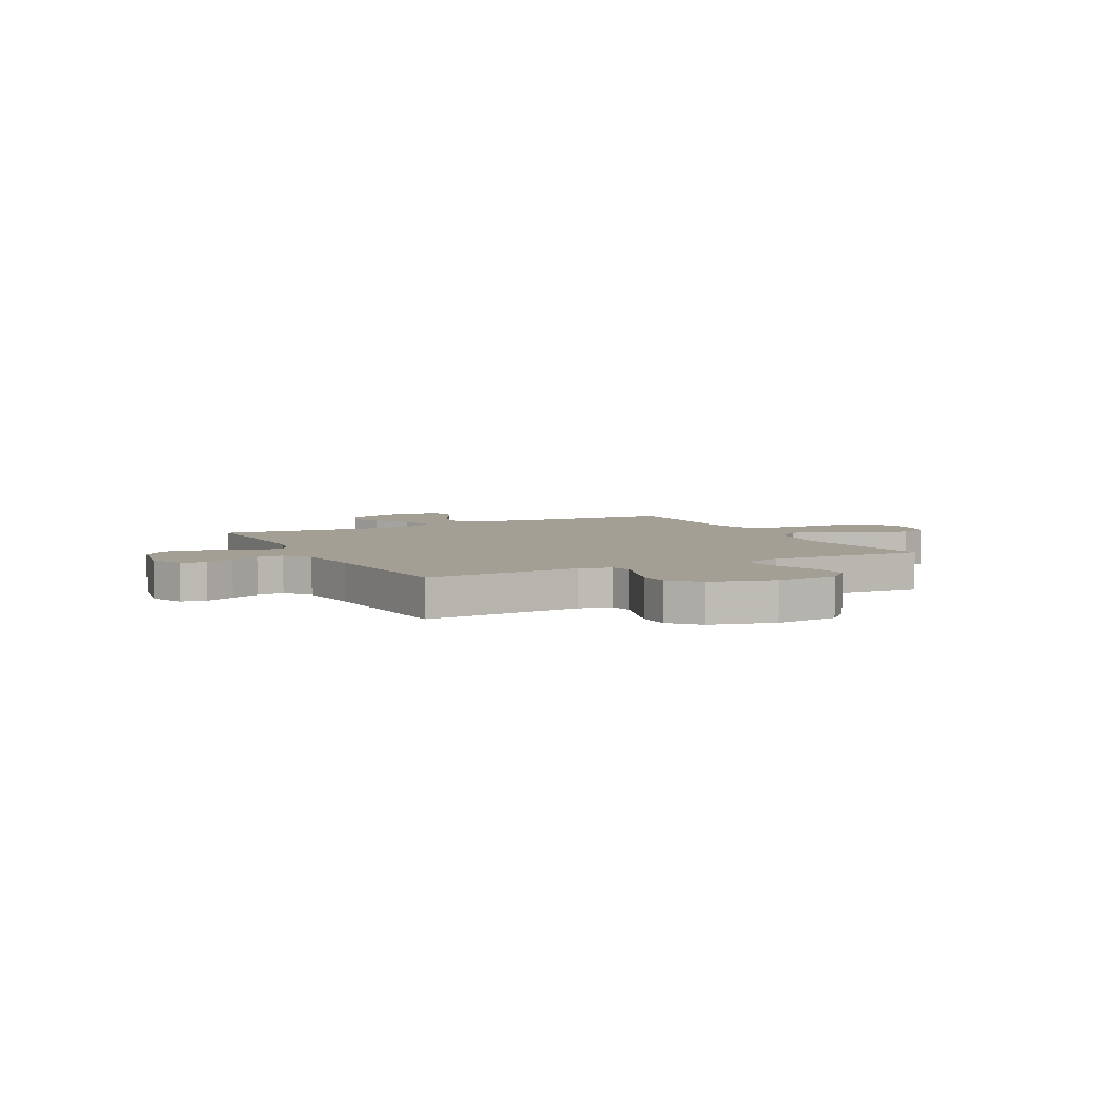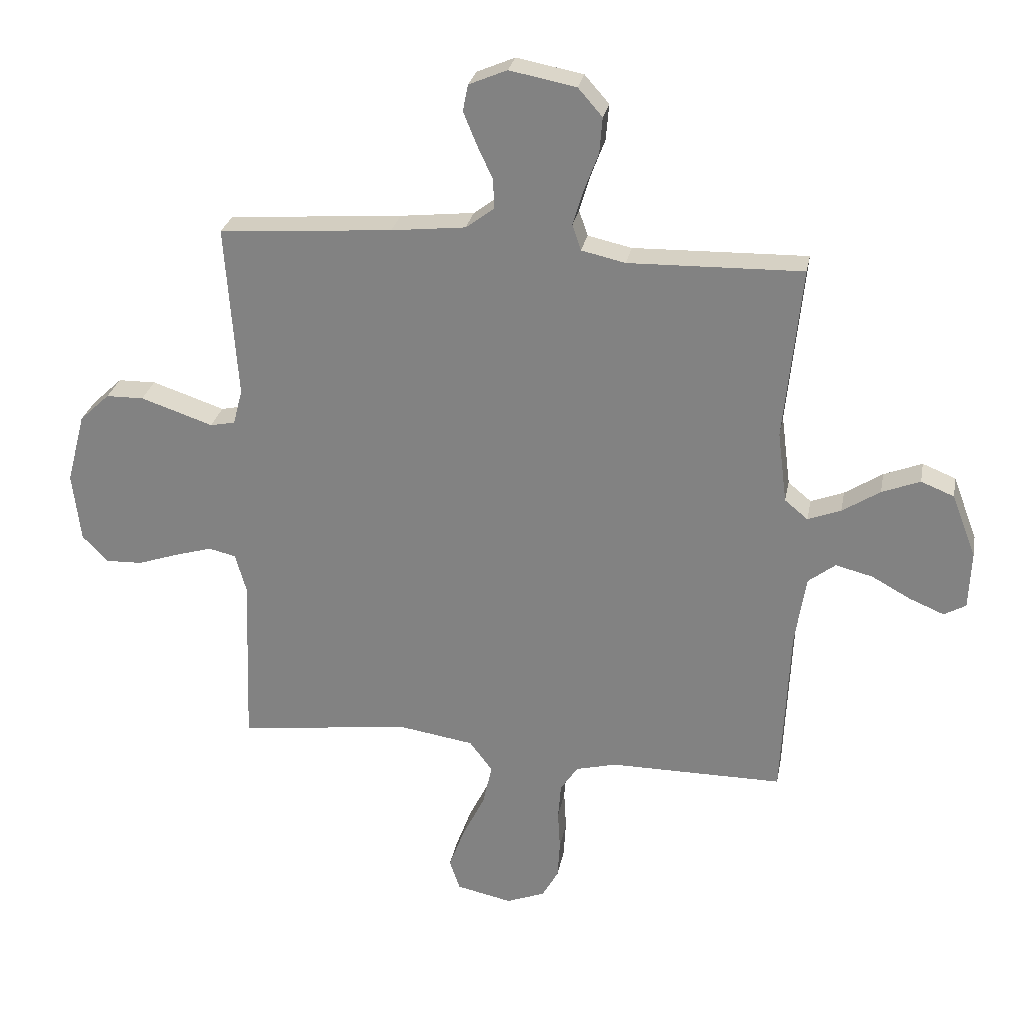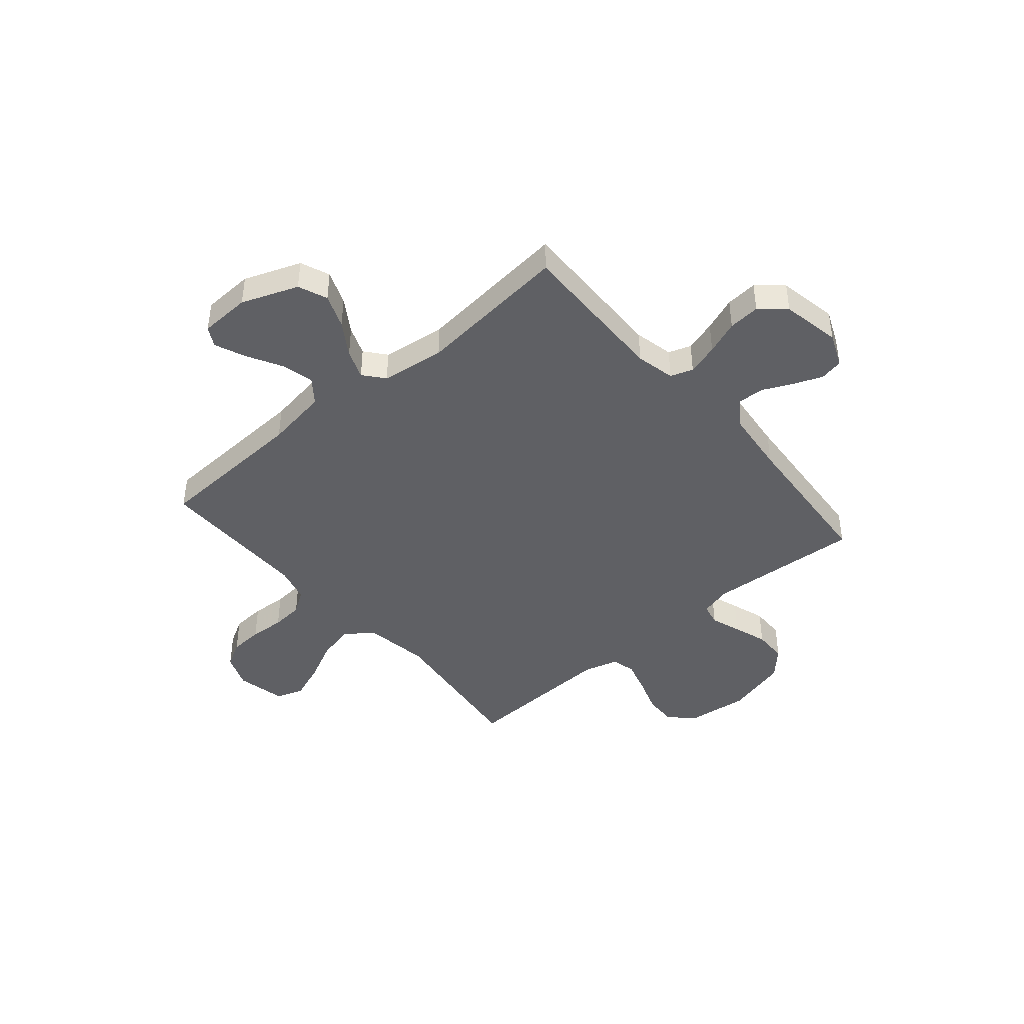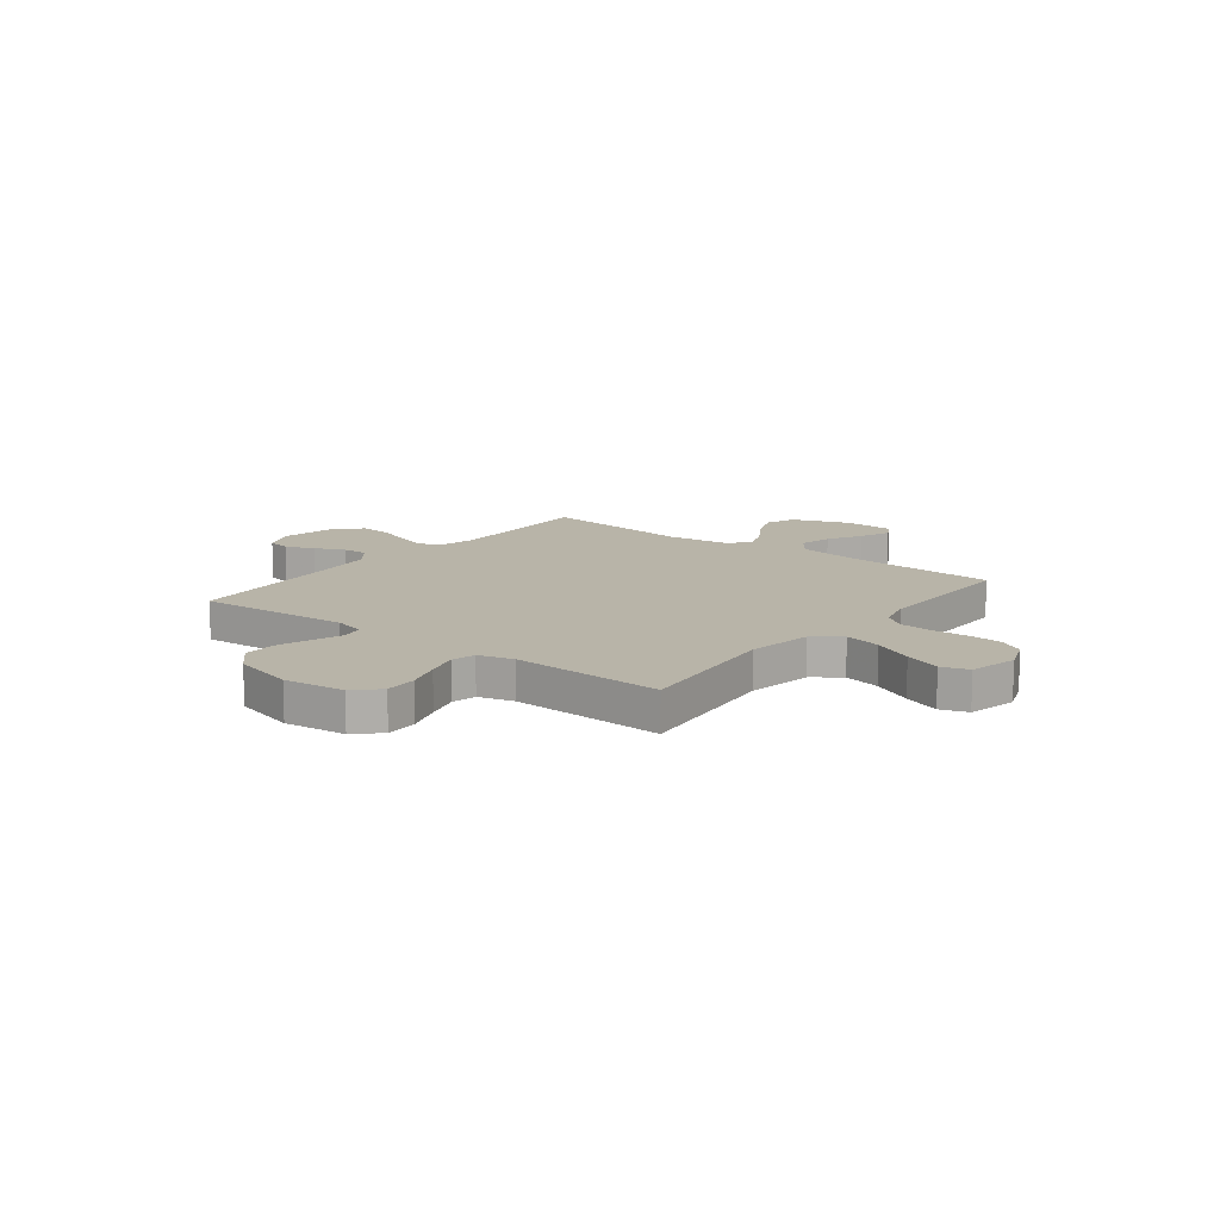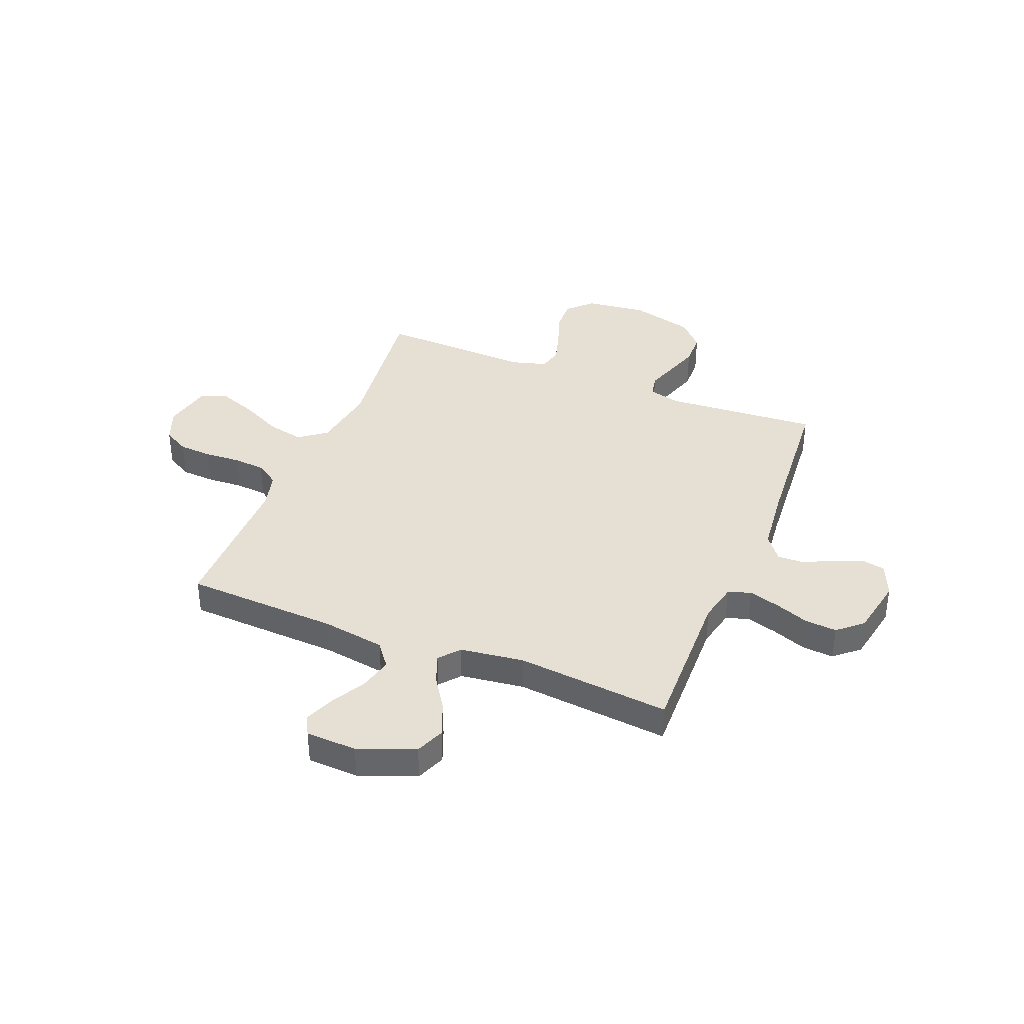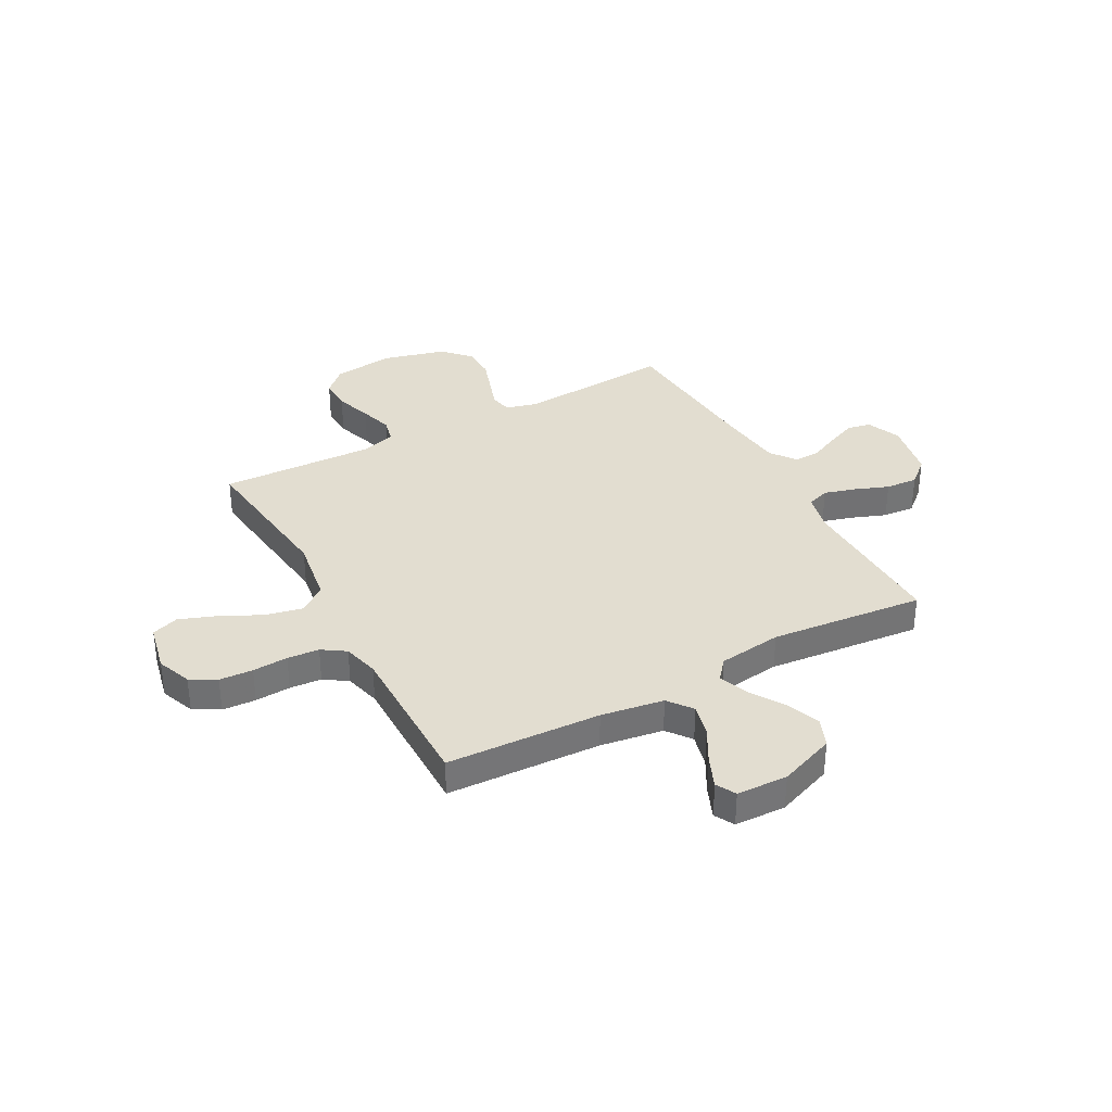
<metadata>
{"format":"obj","ext":"obj","renderer":"f3d","projection":"perspective","resolution":1024,"background":"white","views":[{"elev":5.5,"azim":62.8,"up":"+Y"},{"elev":27.3,"azim":-169.4,"up":"+Z"},{"elev":-43.3,"azim":-49.5,"up":"+Y"},{"elev":13.0,"azim":128.0,"up":"+Y"},{"elev":38.0,"azim":-68.2,"up":"+Y"},{"elev":35.1,"azim":-118.5,"up":"+Y"}]}
</metadata>
<code>
v 0.5 0.07 0.5
v 0.479 0.07 0.2
v 0.495 0.07 0.139
v 0.538 0.07 0.13
v 0.597 0.07 0.15
v 0.663 0.07 0.172
v 0.728 0.07 0.171
v 0.78 0.07 0.122
v 0.812 0.07 0
v 0.798 0.07 -0.12
v 0.753 0.07 -0.166
v 0.69 0.07 -0.164
v 0.62 0.07 -0.14
v 0.555 0.07 -0.121
v 0.508 0.07 -0.132
v 0.489 0.07 -0.2
v 0.5 0.07 -0.5
v 0.2 0.07 -0.464
v 0.072 0.07 -0.484
v 0.032 0.07 -0.537
v 0.048 0.07 -0.609
v 0.087 0.07 -0.688
v 0.114 0.07 -0.76
v 0.096 0.07 -0.813
v 0 0.07 -0.834
v -0.067 0.07 -0.808
v -0.095 0.07 -0.758
v -0.099 0.07 -0.693
v -0.095 0.07 -0.624
v -0.1 0.07 -0.562
v -0.13 0.07 -0.517
v -0.2 0.07 -0.499
v -0.5 0.07 -0.5
v -0.514 0.07 -0.2
v -0.533 0.07 -0.078
v -0.58 0.07 -0.042
v -0.644 0.07 -0.058
v -0.711 0.07 -0.095
v -0.771 0.07 -0.12
v -0.809 0.07 -0.099
v -0.813 0.07 0
v -0.771 0.07 0.11
v -0.714 0.07 0.133
v -0.648 0.07 0.107
v -0.583 0.07 0.065
v -0.526 0.07 0.043
v -0.486 0.07 0.076
v -0.47 0.07 0.2
v -0.5 0.07 0.5
v -0.2 0.07 0.493
v -0.124 0.07 0.51
v -0.109 0.07 0.554
v -0.127 0.07 0.615
v -0.152 0.07 0.681
v -0.157 0.07 0.743
v -0.115 0.07 0.791
v 0 0.07 0.813
v 0.066 0.07 0.785
v 0.075 0.07 0.739
v 0.052 0.07 0.683
v 0.025 0.07 0.625
v 0.023 0.07 0.574
v 0.072 0.07 0.537
v 0.2 0.07 0.523
v 0.5 0 0.5
v 0.479 0 0.2
v 0.495 0 0.139
v 0.538 0 0.13
v 0.597 0 0.15
v 0.663 0 0.172
v 0.728 0 0.171
v 0.78 0 0.122
v 0.812 0 0
v 0.798 0 -0.12
v 0.753 0 -0.166
v 0.69 0 -0.164
v 0.62 0 -0.14
v 0.555 0 -0.121
v 0.508 0 -0.132
v 0.489 0 -0.2
v 0.5 0 -0.5
v 0.2 0 -0.464
v 0.072 0 -0.484
v 0.032 0 -0.537
v 0.048 0 -0.609
v 0.087 0 -0.688
v 0.114 0 -0.76
v 0.096 0 -0.813
v 0 0 -0.834
v -0.067 0 -0.808
v -0.095 0 -0.758
v -0.099 0 -0.693
v -0.095 0 -0.624
v -0.1 0 -0.562
v -0.13 0 -0.517
v -0.2 0 -0.499
v -0.5 0 -0.5
v -0.514 0 -0.2
v -0.533 0 -0.078
v -0.58 0 -0.042
v -0.644 0 -0.058
v -0.711 0 -0.095
v -0.771 0 -0.12
v -0.809 0 -0.099
v -0.813 0 0
v -0.771 0 0.11
v -0.714 0 0.133
v -0.648 0 0.107
v -0.583 0 0.065
v -0.526 0 0.043
v -0.486 0 0.076
v -0.47 0 0.2
v -0.5 0 0.5
v -0.2 0 0.493
v -0.124 0 0.51
v -0.109 0 0.554
v -0.127 0 0.615
v -0.152 0 0.681
v -0.157 0 0.743
v -0.115 0 0.791
v 0 0 0.813
v 0.066 0 0.785
v 0.075 0 0.739
v 0.052 0 0.683
v 0.025 0 0.625
v 0.023 0 0.574
v 0.072 0 0.537
v 0.2 0 0.523
f 59 60 61
f 58 59 61
f 57 58 61
f 56 57 61
f 55 56 61
f 54 55 61
f 53 54 61
f 52 53 61 62
f 51 52 62 63
f 48 49 50
f 51 63 64
f 50 51 64
f 48 50 64
f 47 48 64
f 43 44 45
f 42 43 45
f 41 42 45
f 40 41 45
f 39 40 45
f 38 39 45
f 37 38 45
f 36 37 45 46
f 64 1 2
f 47 64 2
f 46 47 2
f 36 46 2
f 35 36 2
f 27 28 29
f 26 27 29
f 25 26 29
f 24 25 29
f 23 24 29
f 22 23 29
f 21 22 29
f 20 21 29 30
f 19 20 30 31
f 16 17 18
f 15 16 18 19
f 11 12 13
f 10 11 13
f 9 10 13
f 8 9 13
f 7 8 13
f 6 7 13
f 5 6 13
f 4 5 13
f 3 4 13 14
f 3 14 15
f 2 3 15
f 35 2 15
f 34 35 15
f 19 31 32
f 15 19 32
f 34 15 32
f 32 33 34
f 125 124 123
f 125 123 122
f 125 122 121
f 125 121 120
f 125 120 119
f 125 119 118
f 125 118 117
f 126 125 117 116
f 127 126 116 115
f 114 113 112
f 128 127 115
f 128 115 114
f 128 114 112
f 128 112 111
f 109 108 107
f 109 107 106
f 109 106 105
f 109 105 104
f 109 104 103
f 109 103 102
f 109 102 101
f 110 109 101 100
f 66 65 128
f 66 128 111
f 66 111 110
f 66 110 100
f 66 100 99
f 93 92 91
f 93 91 90
f 93 90 89
f 93 89 88
f 93 88 87
f 93 87 86
f 93 86 85
f 94 93 85 84
f 95 94 84 83
f 82 81 80
f 83 82 80 79
f 77 76 75
f 77 75 74
f 77 74 73
f 77 73 72
f 77 72 71
f 77 71 70
f 77 70 69
f 77 69 68
f 78 77 68 67
f 79 78 67
f 79 67 66
f 79 66 99
f 79 99 98
f 96 95 83
f 96 83 79
f 96 79 98
f 98 97 96
f 1 65 66 2
f 2 66 67 3
f 3 67 68 4
f 4 68 69 5
f 5 69 70 6
f 6 70 71 7
f 7 71 72 8
f 8 72 73 9
f 9 73 74 10
f 10 74 75 11
f 11 75 76 12
f 12 76 77 13
f 13 77 78 14
f 14 78 79 15
f 15 79 80 16
f 16 80 81 17
f 17 81 82 18
f 18 82 83 19
f 19 83 84 20
f 20 84 85 21
f 21 85 86 22
f 22 86 87 23
f 23 87 88 24
f 24 88 89 25
f 25 89 90 26
f 26 90 91 27
f 27 91 92 28
f 28 92 93 29
f 29 93 94 30
f 30 94 95 31
f 31 95 96 32
f 32 96 97 33
f 33 97 98 34
f 34 98 99 35
f 35 99 100 36
f 36 100 101 37
f 37 101 102 38
f 38 102 103 39
f 39 103 104 40
f 40 104 105 41
f 41 105 106 42
f 42 106 107 43
f 43 107 108 44
f 44 108 109 45
f 45 109 110 46
f 46 110 111 47
f 47 111 112 48
f 48 112 113 49
f 49 113 114 50
f 50 114 115 51
f 51 115 116 52
f 52 116 117 53
f 53 117 118 54
f 54 118 119 55
f 55 119 120 56
f 56 120 121 57
f 57 121 122 58
f 58 122 123 59
f 59 123 124 60
f 60 124 125 61
f 61 125 126 62
f 62 126 127 63
f 63 127 128 64
f 64 128 65 1

</code>
